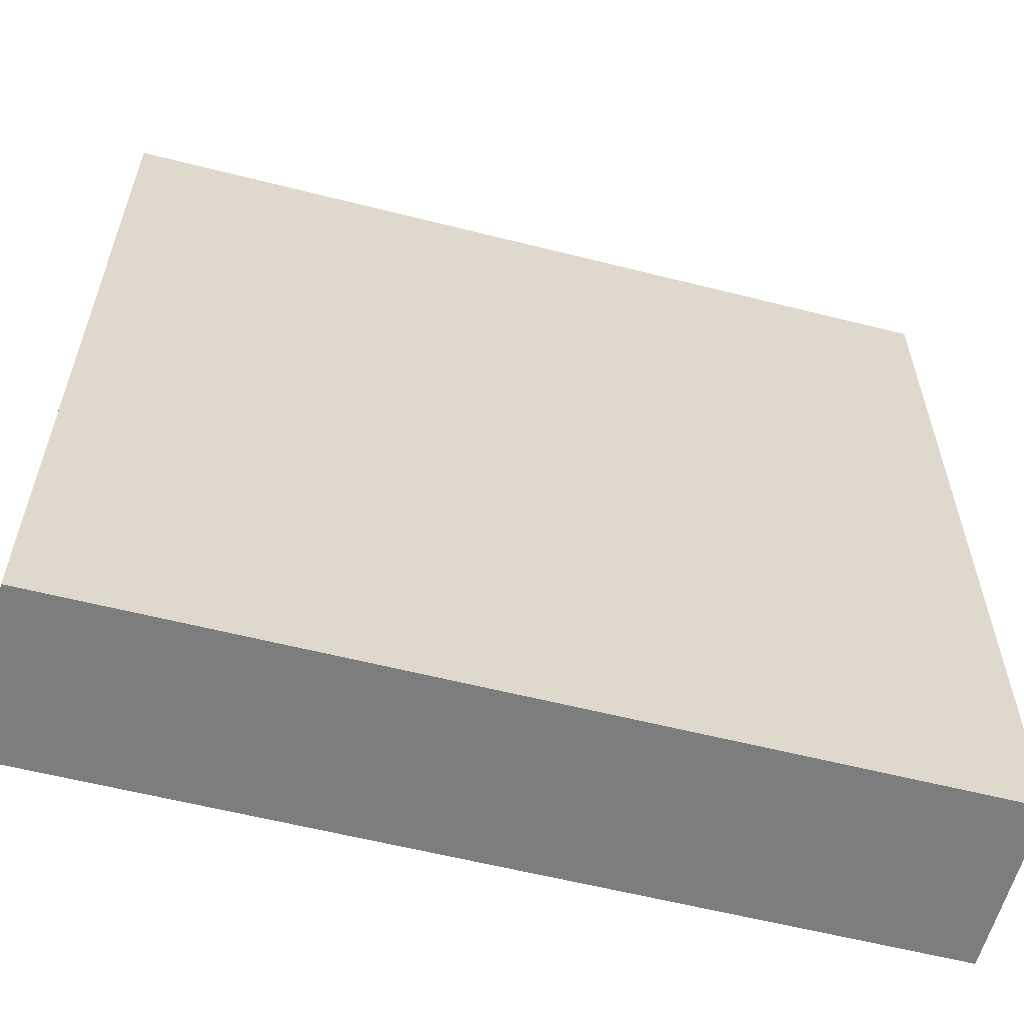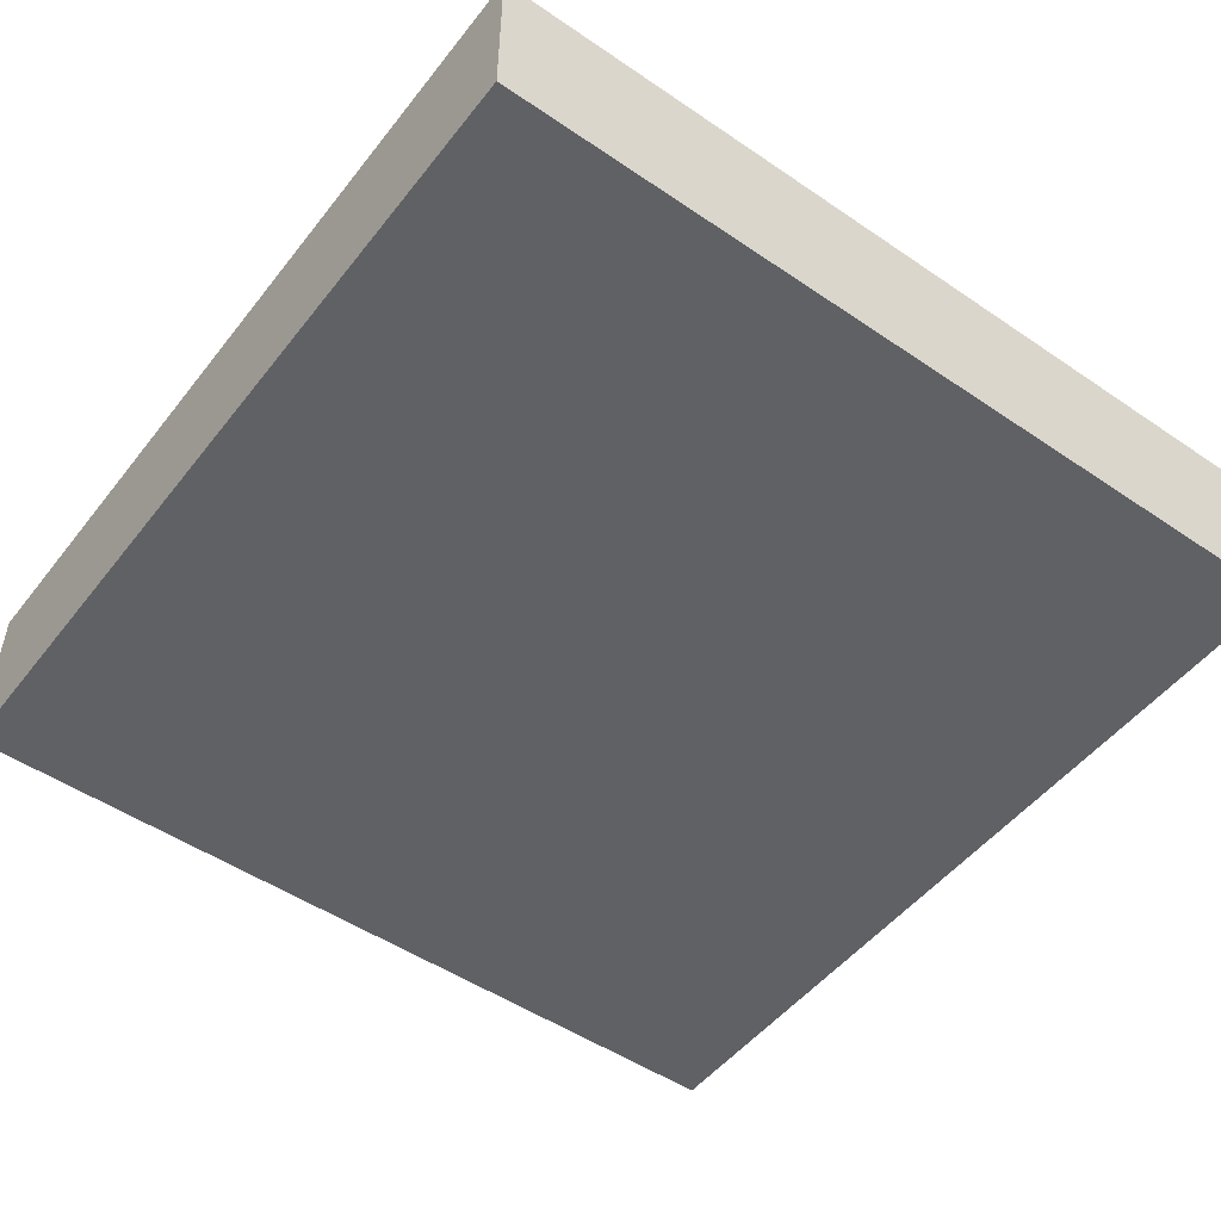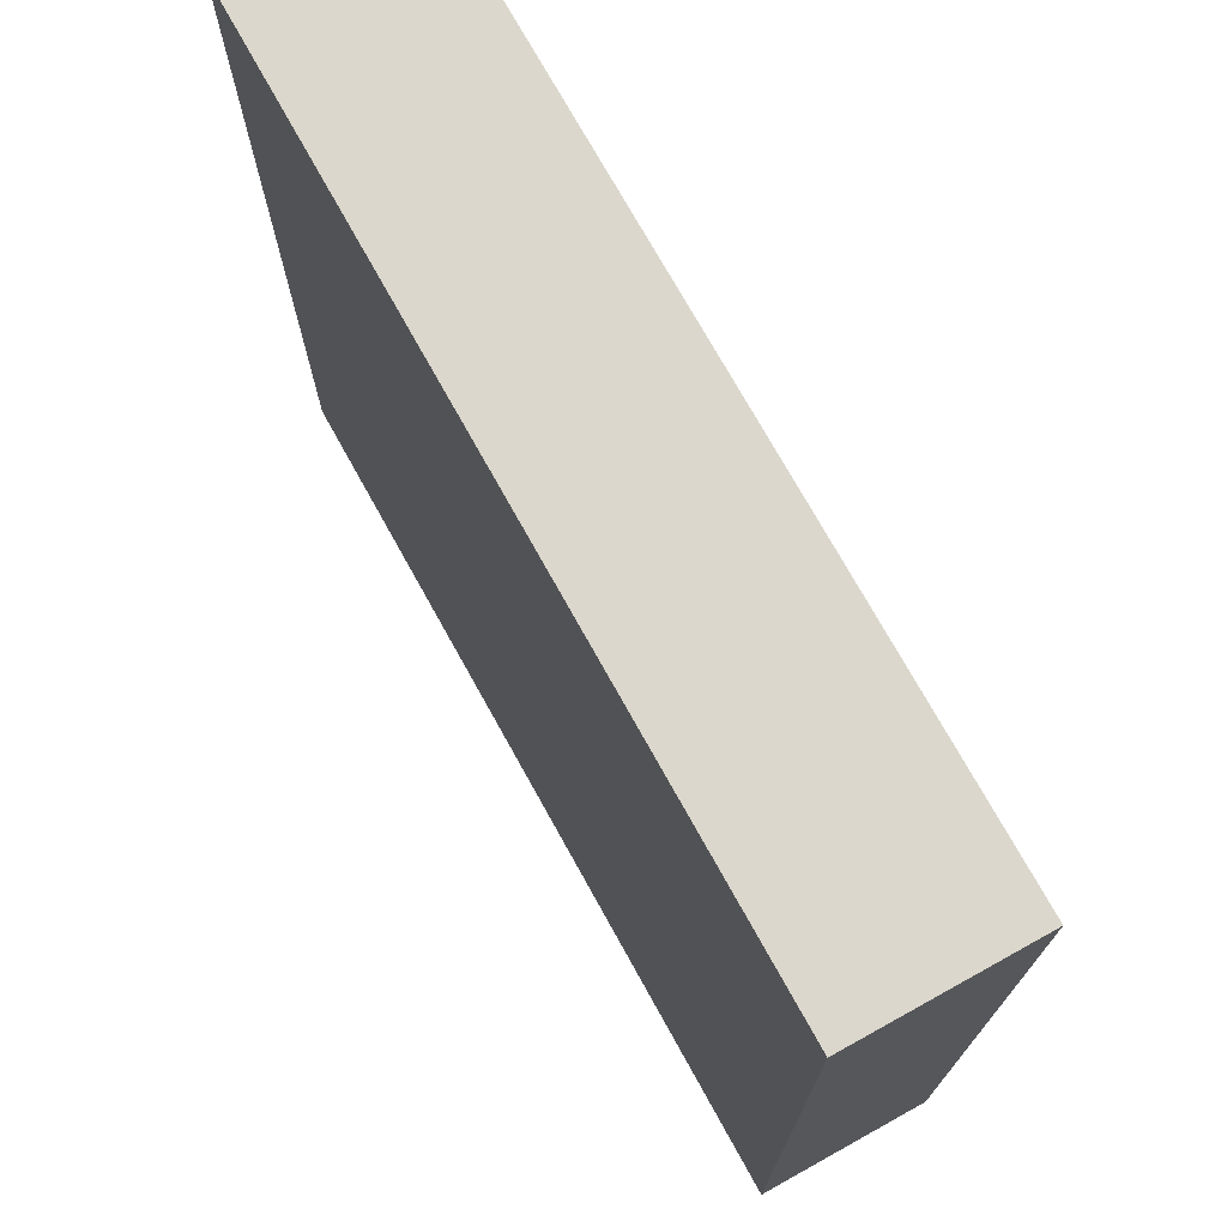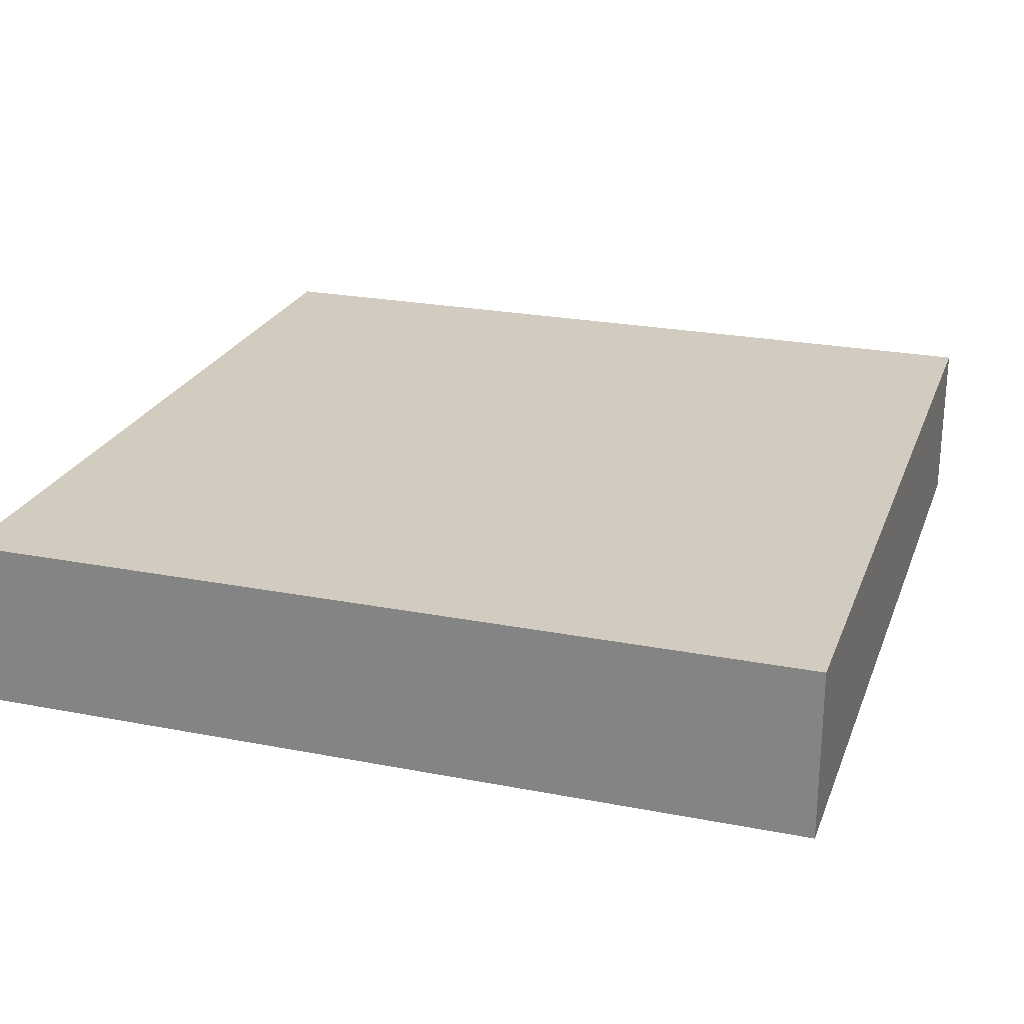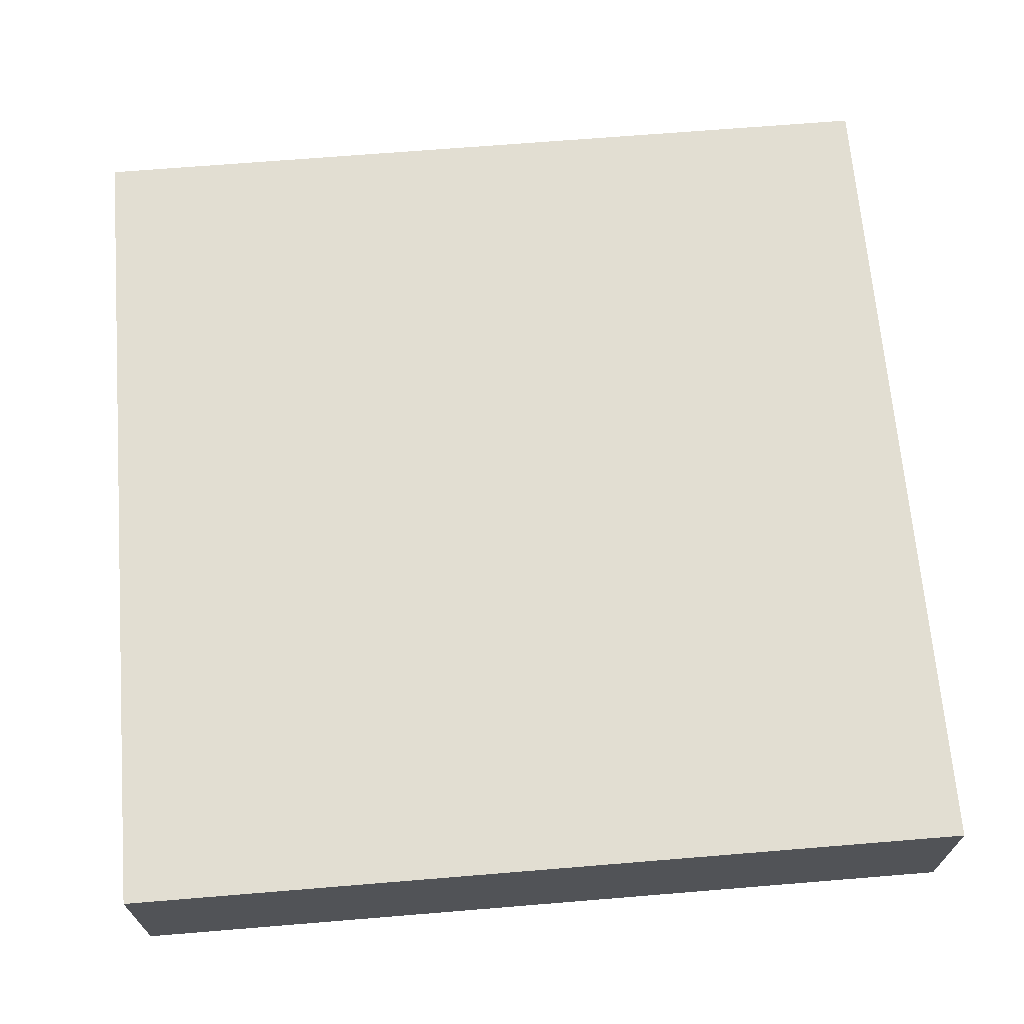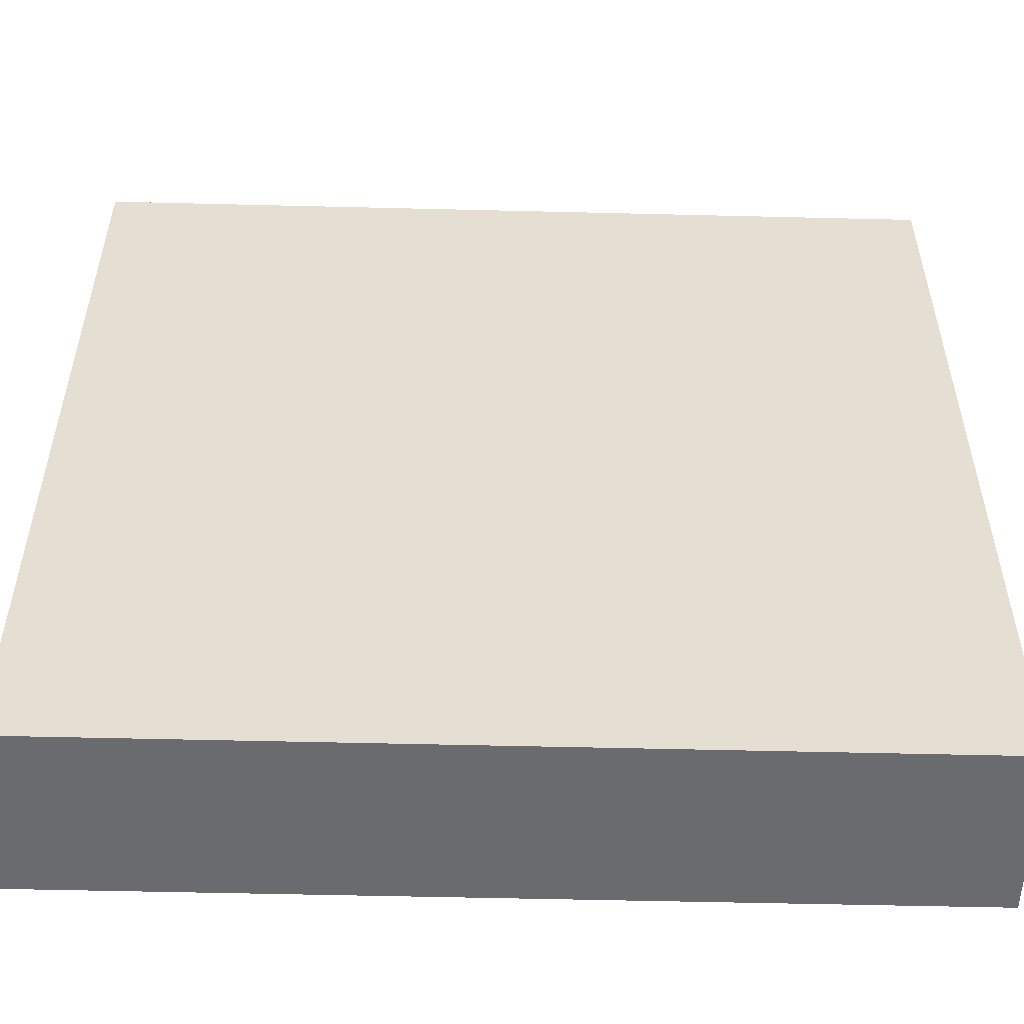
<metadata>
{"format":"obj","ext":"obj","renderer":"f3d","projection":"perspective","resolution":1024,"background":"white","views":[{"elev":-59.2,"azim":-14.6,"up":"+Z"},{"elev":-50.3,"azim":-36.7,"up":"+Y"},{"elev":73.3,"azim":61.0,"up":"+Z"},{"elev":24.0,"azim":17.9,"up":"+Y"},{"elev":67.8,"azim":85.3,"up":"+Y"},{"elev":-53.4,"azim":-1.5,"up":"+Z"}]}
</metadata>
<code>
o
v 1 0 -1
v 1 0 -2
v 1 0.2 -1
v 1 0.2 -2
v 2 0 -1
v 2 0 -2
v 2 0.2 -1
v 2 0.2 -2
v 1 0 -1
v 1 0.2 -1
v 1.2 0.1 -1
v 1.2 0.2 -1
v 1.9 0.1 -1
v 1.9 0.2 -1
v 2 0 -1
v 2 0.2 -1
v 1 0 -2
v 1 0.2 -2
v 2 0 -2
v 2 0.2 -2
v 1 0 -1
v 2 0 -1
v 1 0 -2
v 2 0 -2
v 1 0.2 -1
v 1.2 0.2 -1
v 1.9 0.2 -1
v 2 0.2 -1
v 1.3 0.2 -1.1
v 1.4 0.2 -1.1
v 1.5 0.2 -1.1
v 1.6 0.2 -1.1
v 1.7 0.2 -1.1
v 1.8 0.2 -1.1
v 1.3 0.2 -1.2
v 1.4 0.2 -1.2
v 1.5 0.2 -1.2
v 1.6 0.2 -1.2
v 1.7 0.2 -1.2
v 1.8 0.2 -1.2
v 1.2 0.2 -1.3
v 1.9 0.2 -1.3
v 1 0.2 -2
v 2 0.2 -2
f 3 2 1
f 4 2 3
f 5 6 7
f 7 6 8
f 11 10 9
f 12 10 11
f 13 11 9
f 13 12 11
f 14 12 13
f 15 13 9
f 15 14 13
f 16 14 15
f 17 18 19
f 19 18 20
f 23 22 21
f 24 22 23
f 26 27 29
f 29 27 30
f 30 27 31
f 31 27 32
f 32 27 33
f 33 27 34
f 26 29 35
f 29 30 35
f 30 31 36
f 35 30 36
f 31 32 37
f 36 31 37
f 32 33 38
f 37 32 38
f 33 34 39
f 38 33 39
f 34 27 40
f 39 34 40
f 25 26 41
f 38 39 41
f 39 40 41
f 36 37 41
f 35 36 41
f 26 35 41
f 37 38 41
f 40 27 42
f 41 40 42
f 27 28 42
f 25 41 43
f 41 42 43
f 42 28 44
f 43 42 44

</code>
